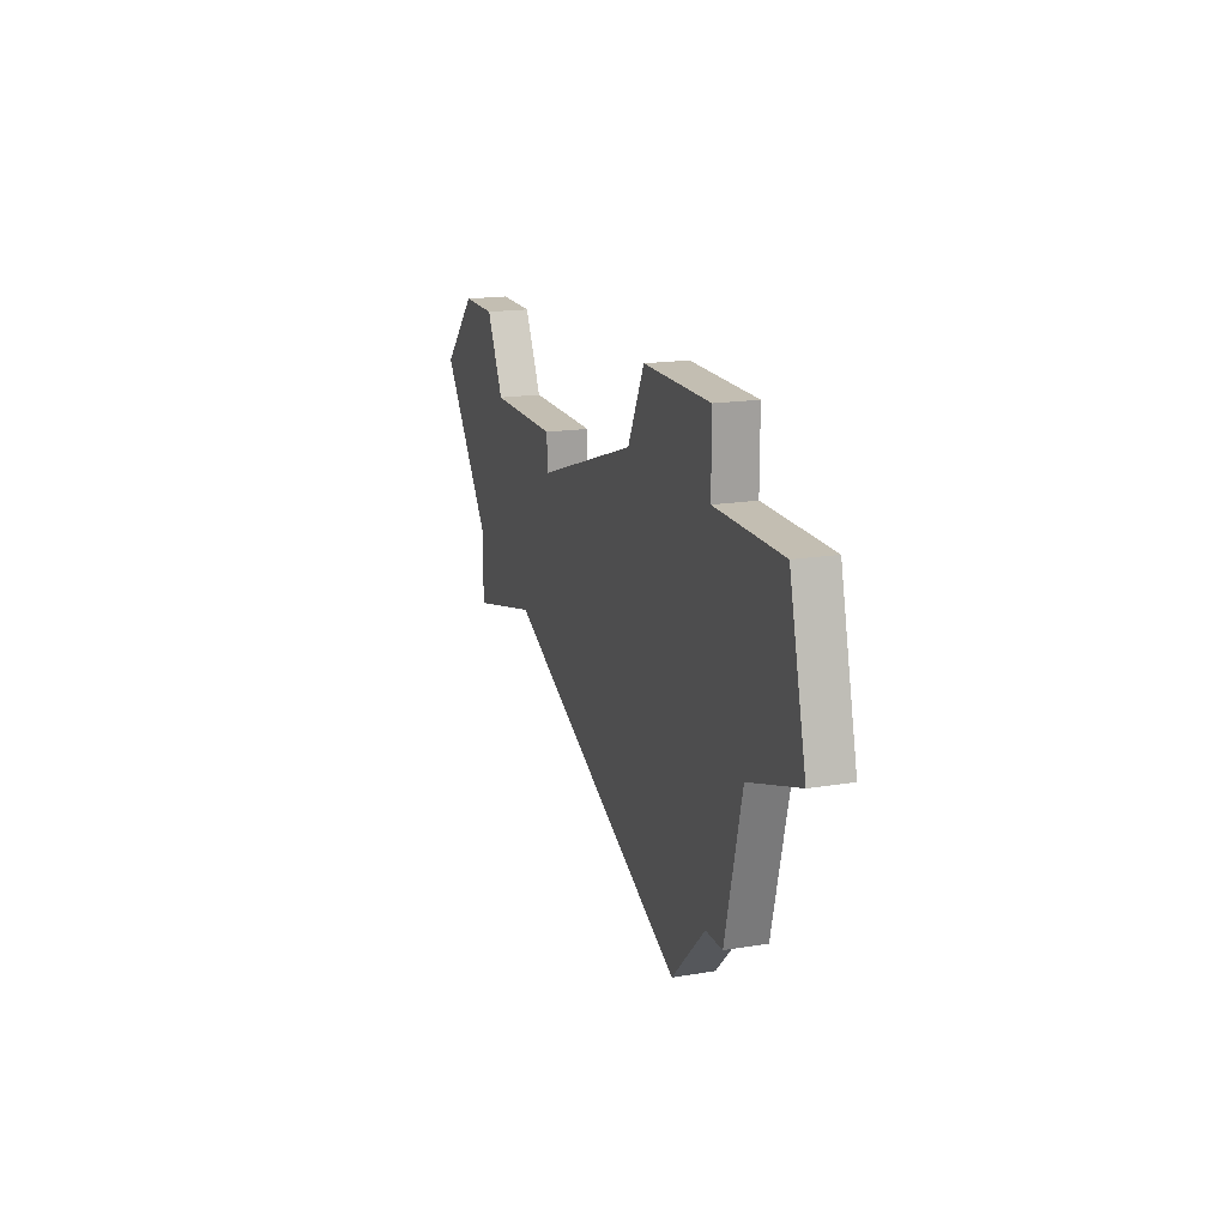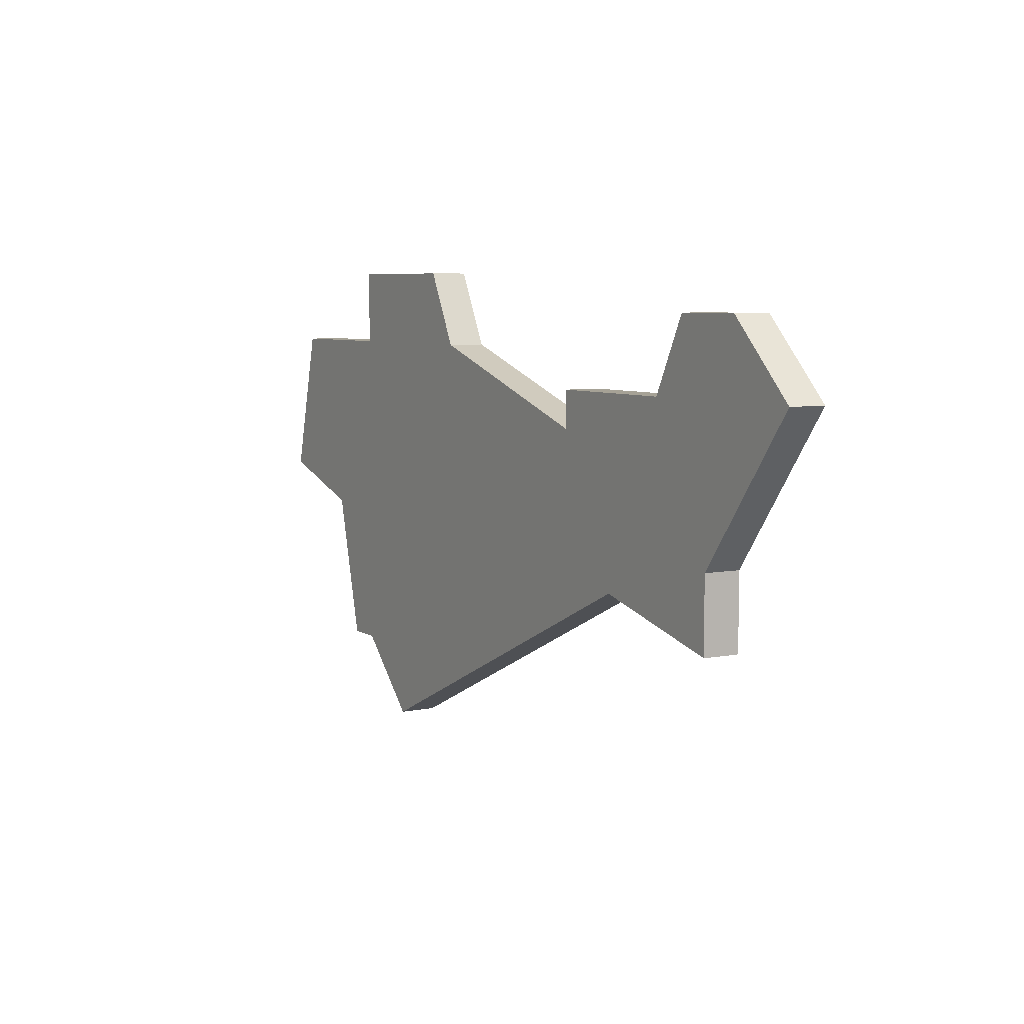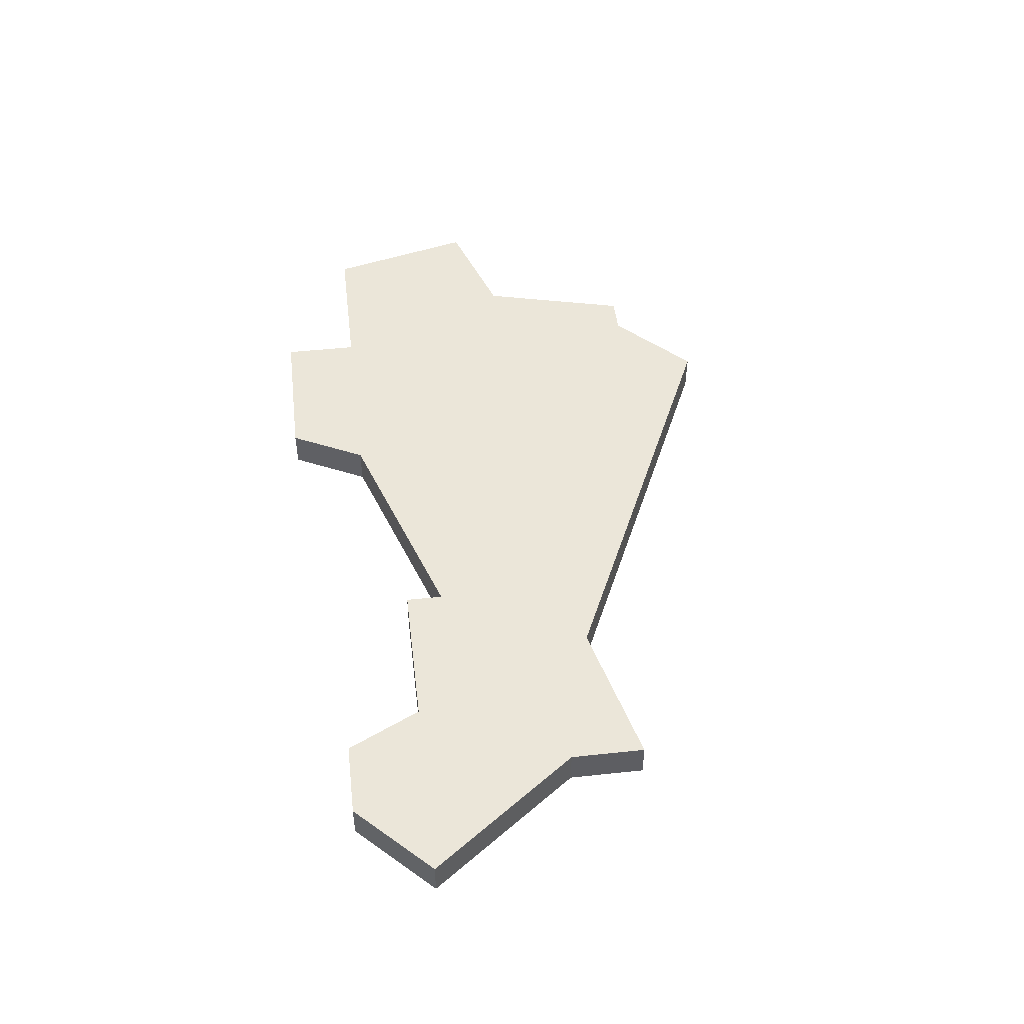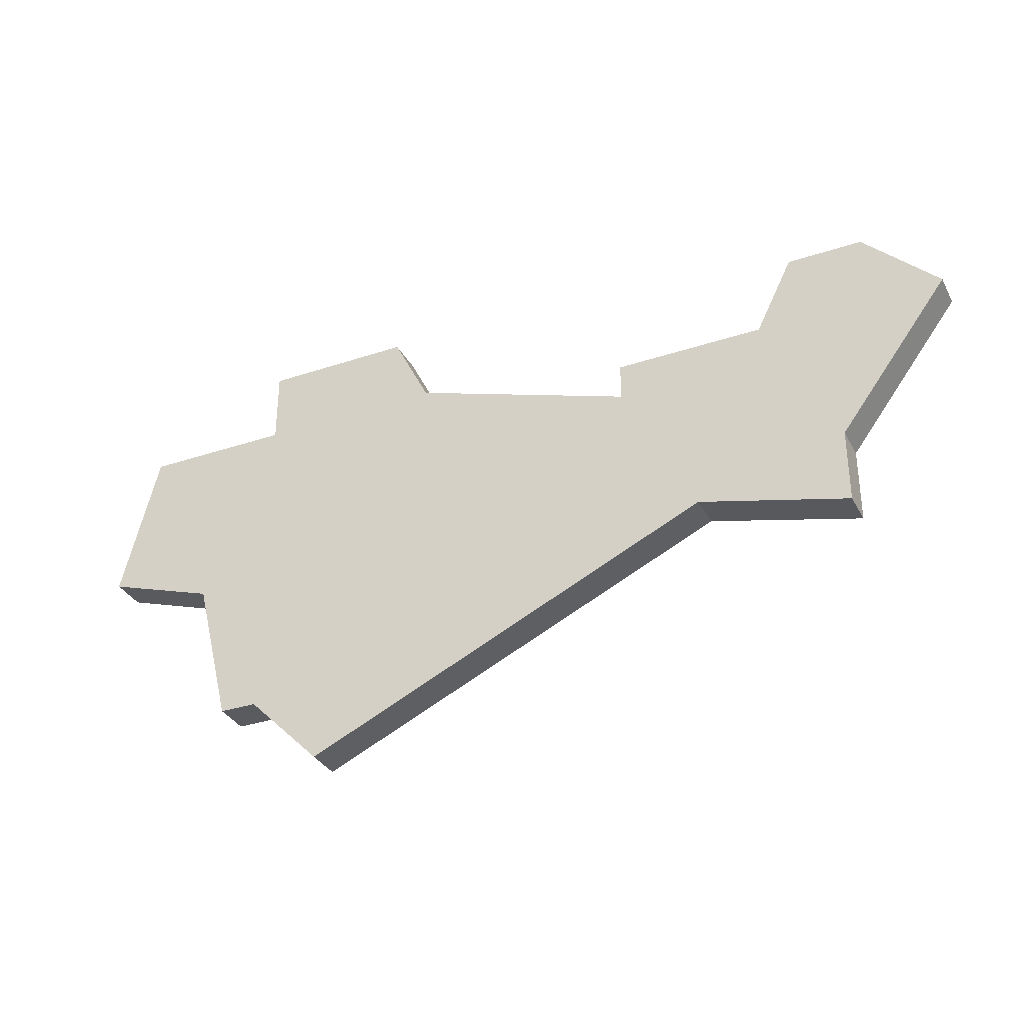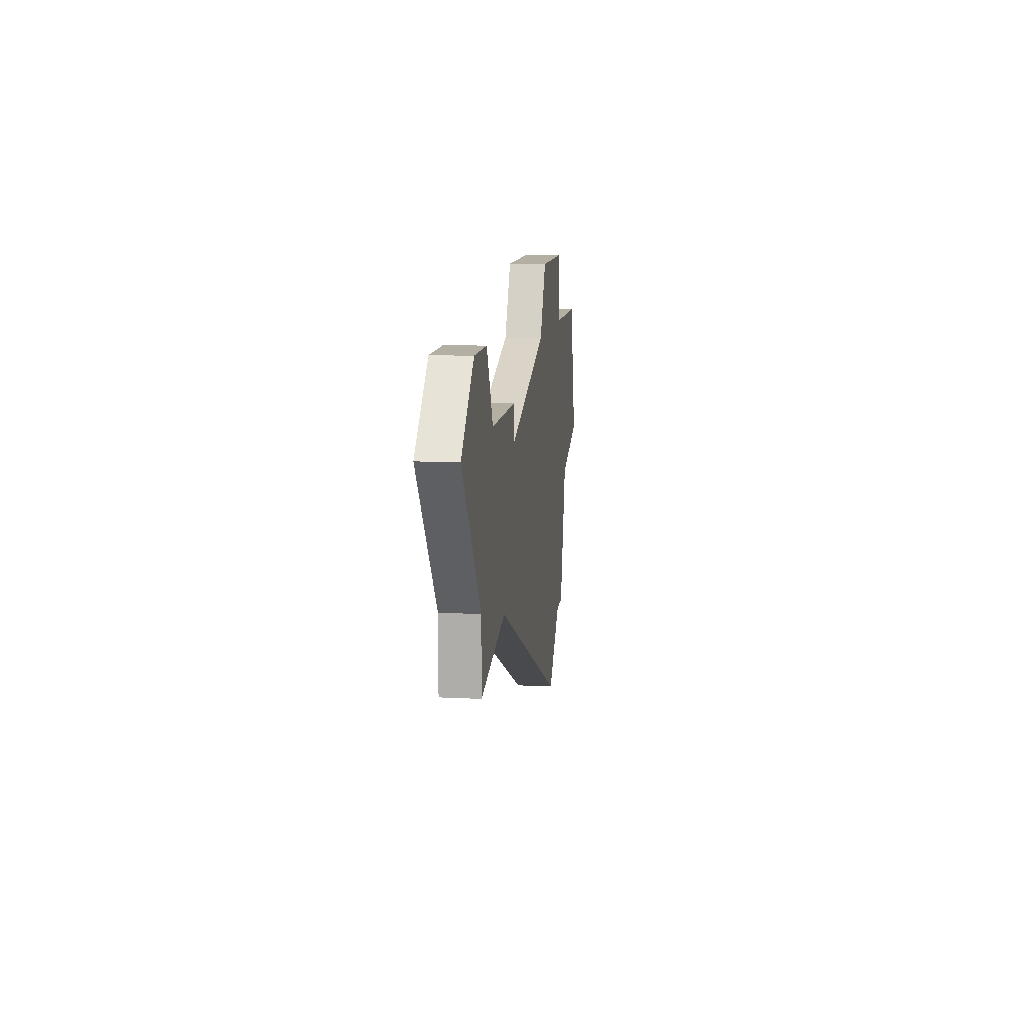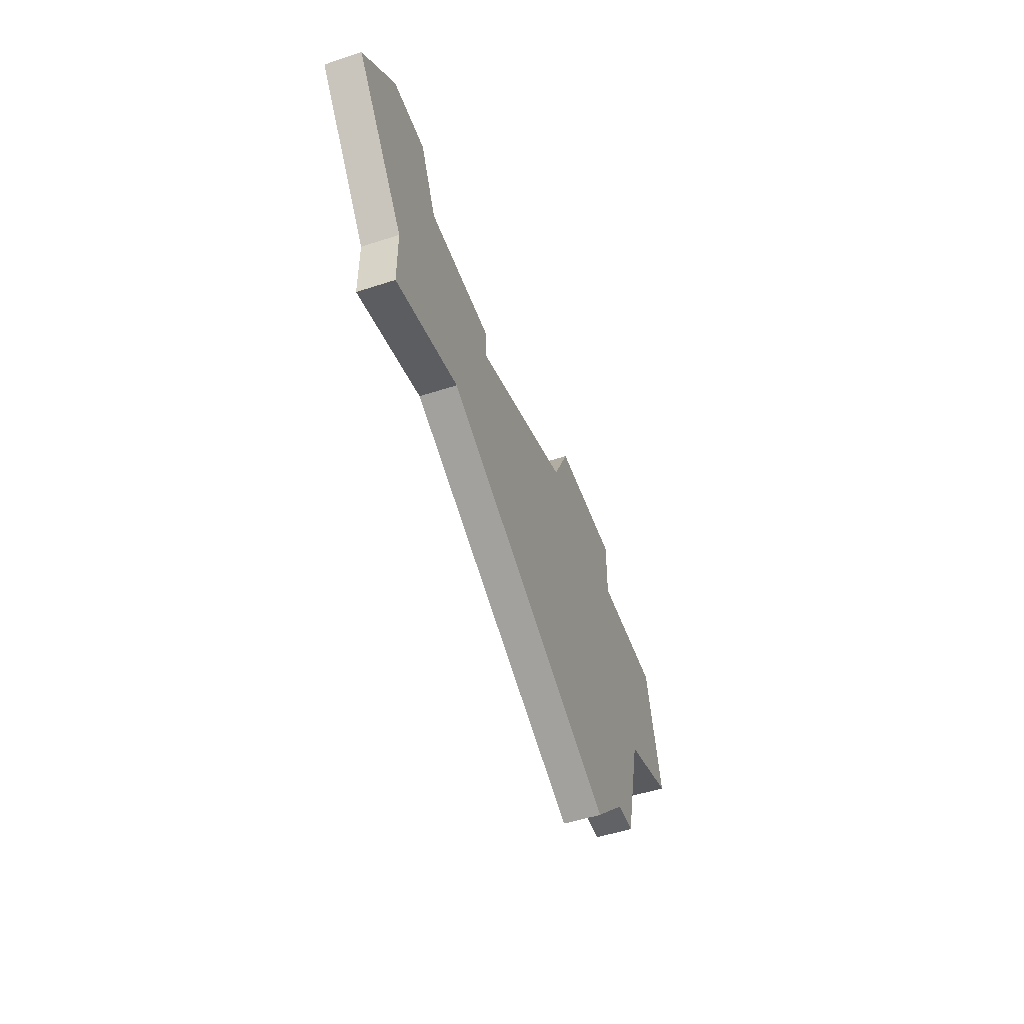
<metadata>
{"format":"obj","ext":"obj","renderer":"f3d","projection":"perspective","resolution":1024,"background":"white","views":[{"elev":17.5,"azim":71.7,"up":"+Y"},{"elev":6.3,"azim":-121.0,"up":"+Y"},{"elev":48.2,"azim":-96.8,"up":"+Z"},{"elev":-33.4,"azim":-155.4,"up":"+Y"},{"elev":11.1,"azim":-82.8,"up":"+Y"},{"elev":-50.5,"azim":-70.3,"up":"+Y"}]}
</metadata>
<code>
v 2981 -498 0
v 2979 -500 0
v 2982 -504 0
v 2982 -506 0
v 2986 -505 0
v 2997 -510 0
v 2999 -508 0
v 3000 -508 0
v 3001 -504 0
v 3004 -503 0
v 3003 -499 0
v 2999 -499 0
v 2999 -497 0
v 2995 -497 0
v 2994 -499 0
v 2988 -501 0
v 2988 -500 0
v 2984 -500 0
v 2983 -498 0
v 2981 -498 1
v 2979 -500 1
v 2982 -504 1
v 2982 -506 1
v 2986 -505 1
v 2997 -510 1
v 2999 -508 1
v 3000 -508 1
v 3001 -504 1
v 3004 -503 1
v 3003 -499 1
v 2999 -499 1
v 2999 -497 1
v 2995 -497 1
v 2994 -499 1
v 2988 -501 1
v 2988 -500 1
v 2984 -500 1
v 2983 -498 1
f 2 1 19
f 5 4 3
f 7 6 5
f 9 8 7
f 11 10 9
f 14 13 12
f 18 17 16
f 2 19 18
f 5 3 2
f 9 7 5
f 12 11 9
f 15 14 12
f 2 18 16
f 9 5 2
f 15 12 9
f 9 2 16
f 16 15 9
f 38 20 21
f 22 23 24
f 24 25 26
f 26 27 28
f 28 29 30
f 31 32 33
f 35 36 37
f 37 38 21
f 21 22 24
f 24 26 28
f 28 30 31
f 31 33 34
f 35 37 21
f 21 24 28
f 28 31 34
f 35 21 28
f 28 34 35
f 21 20 2
f 2 20 1
f 22 21 3
f 3 21 2
f 23 22 4
f 4 22 3
f 24 23 5
f 5 23 4
f 25 24 6
f 6 24 5
f 26 25 7
f 7 25 6
f 27 26 8
f 8 26 7
f 28 27 9
f 9 27 8
f 29 28 10
f 10 28 9
f 30 29 11
f 11 29 10
f 31 30 12
f 12 30 11
f 32 31 13
f 13 31 12
f 33 32 14
f 14 32 13
f 34 33 15
f 15 33 14
f 35 34 16
f 16 34 15
f 36 35 17
f 17 35 16
f 37 36 18
f 18 36 17
f 20 38 1
f 1 38 19
f 38 37 19
f 19 37 18

</code>
